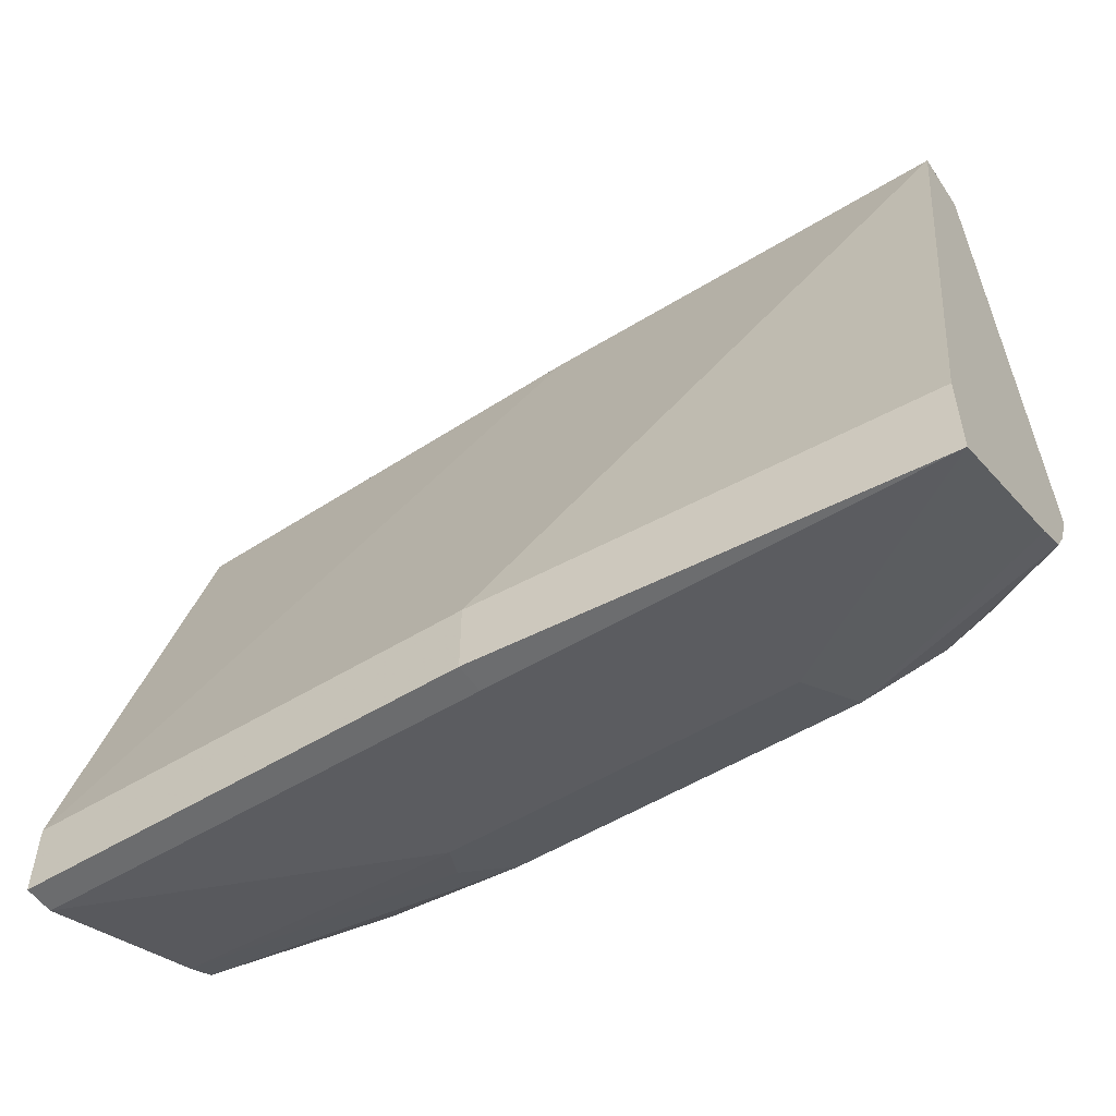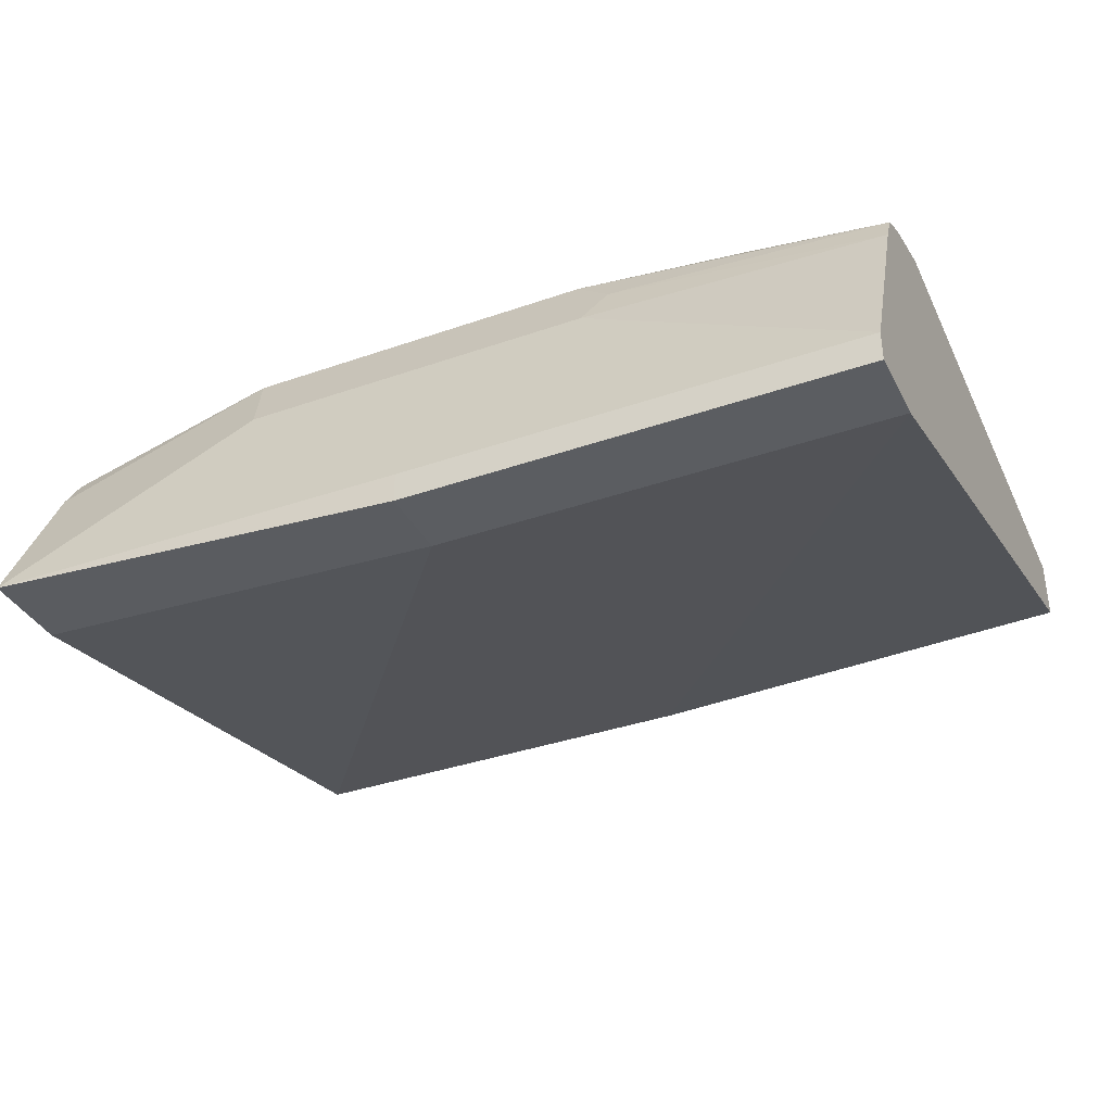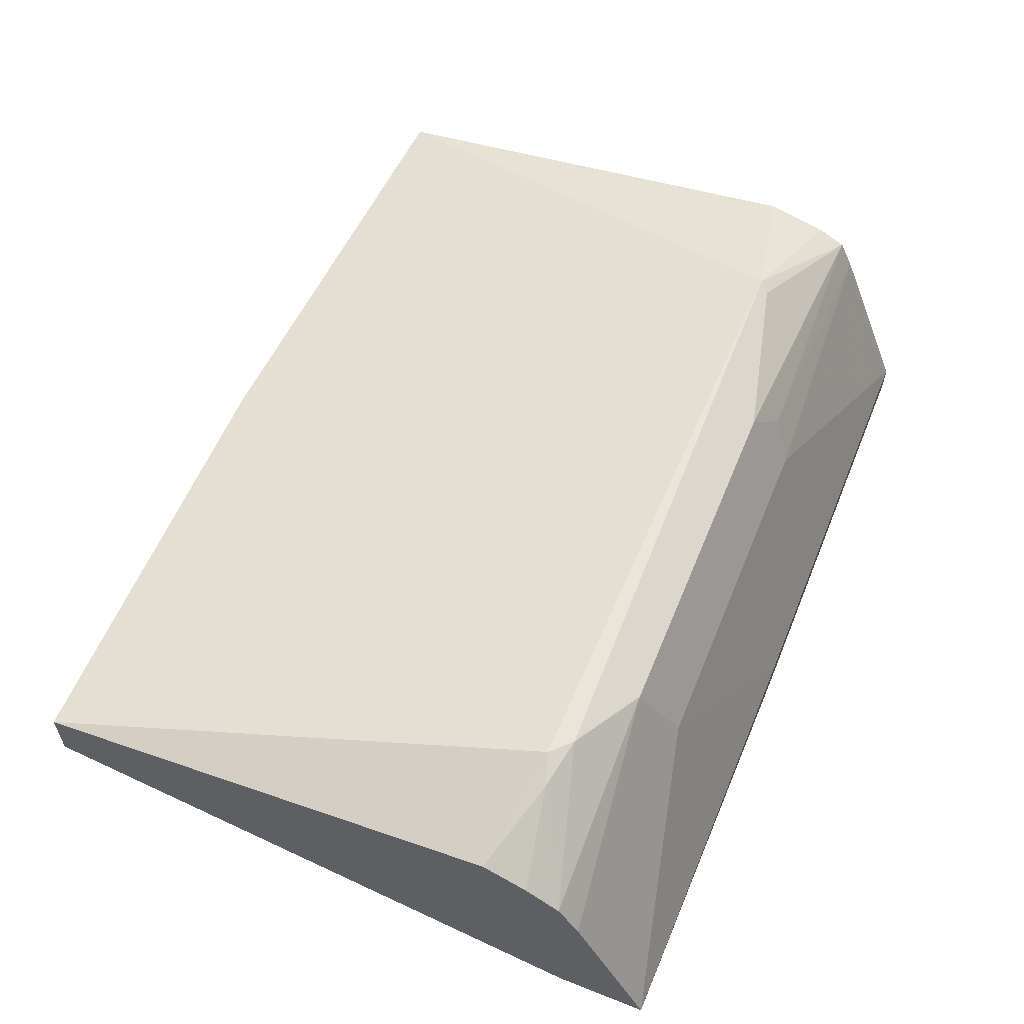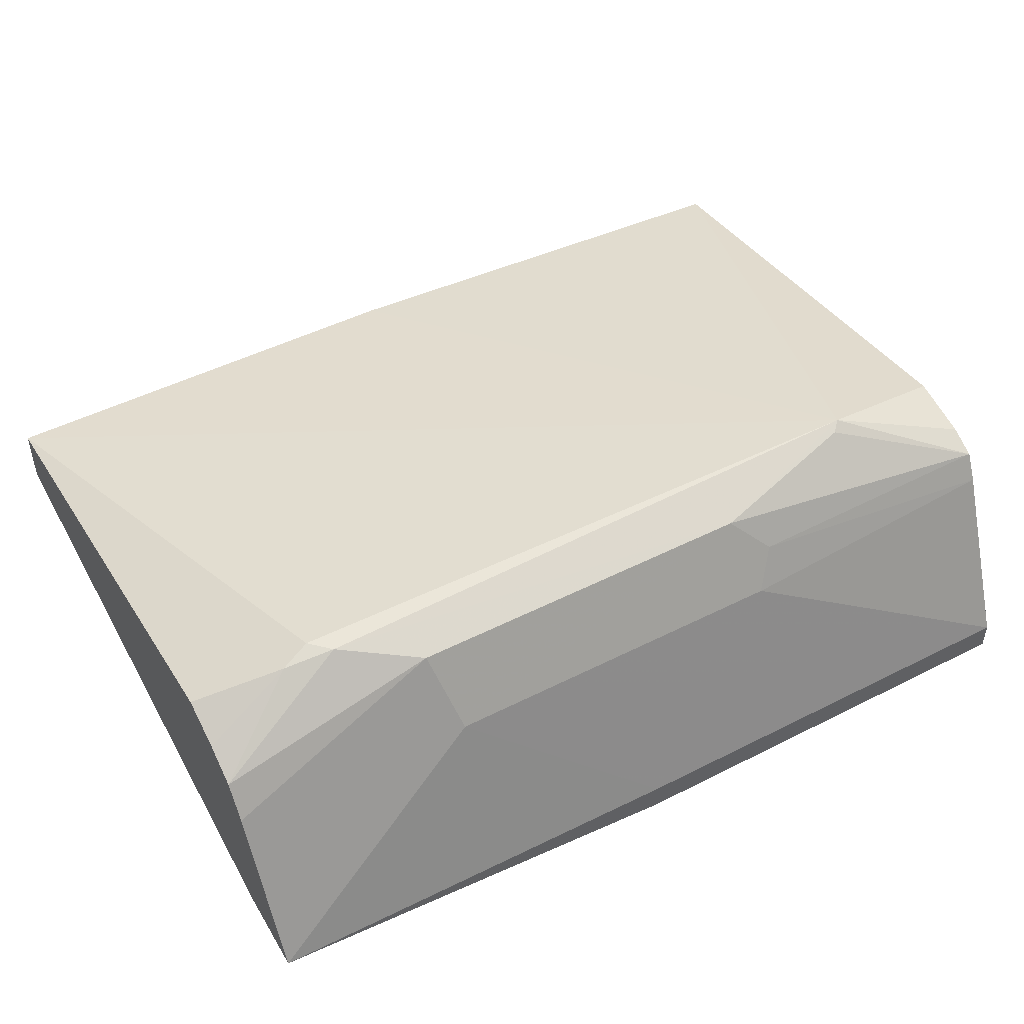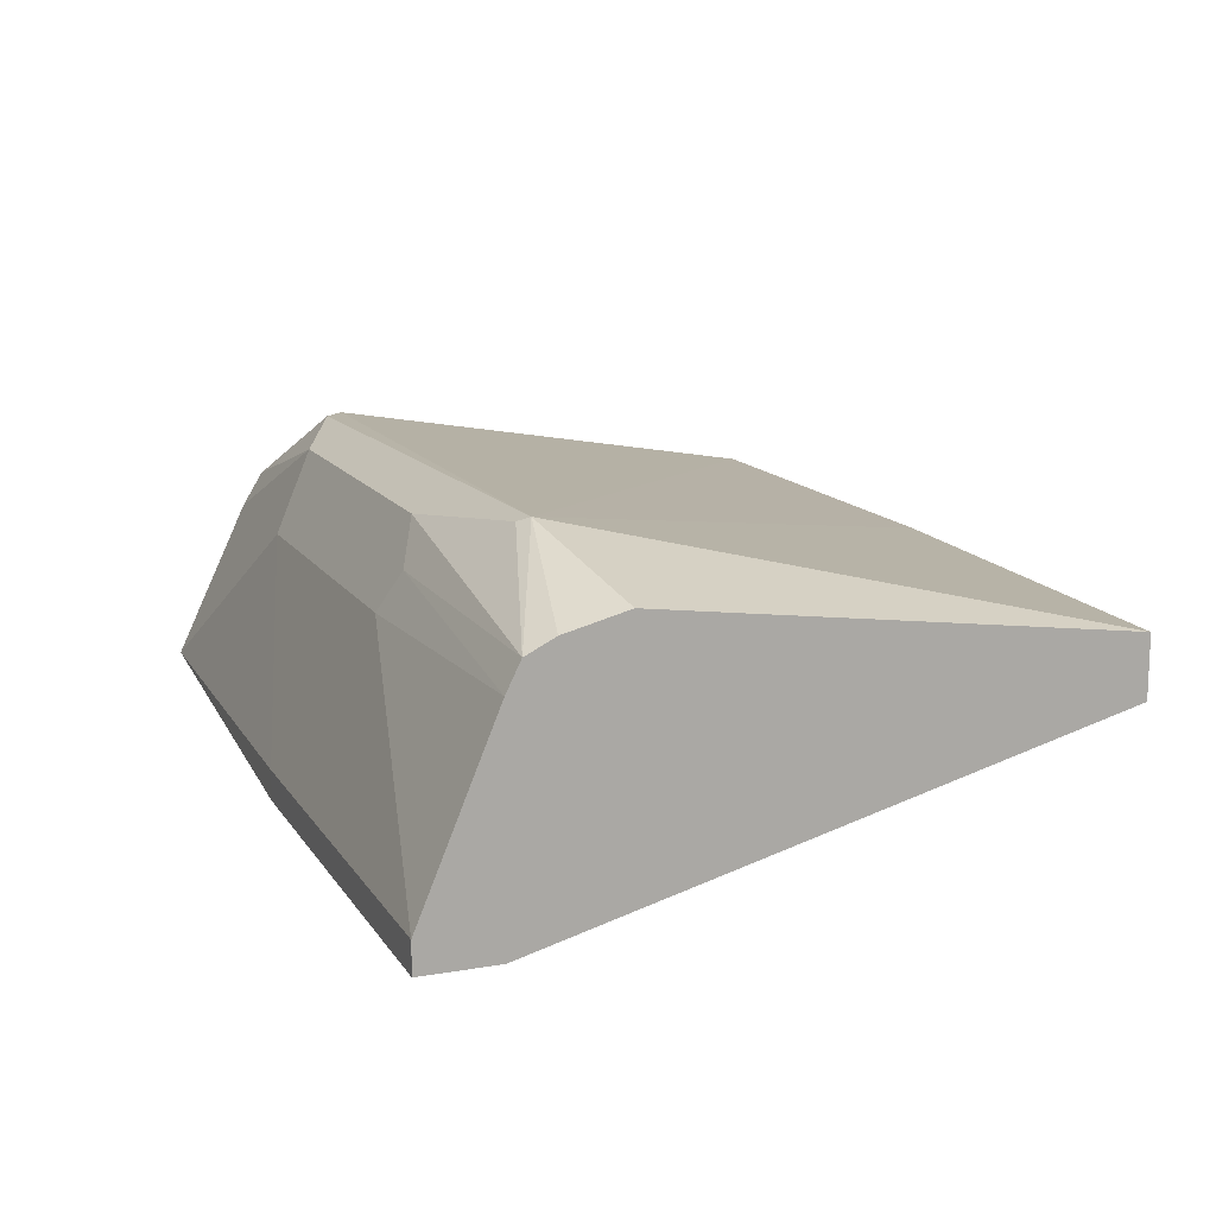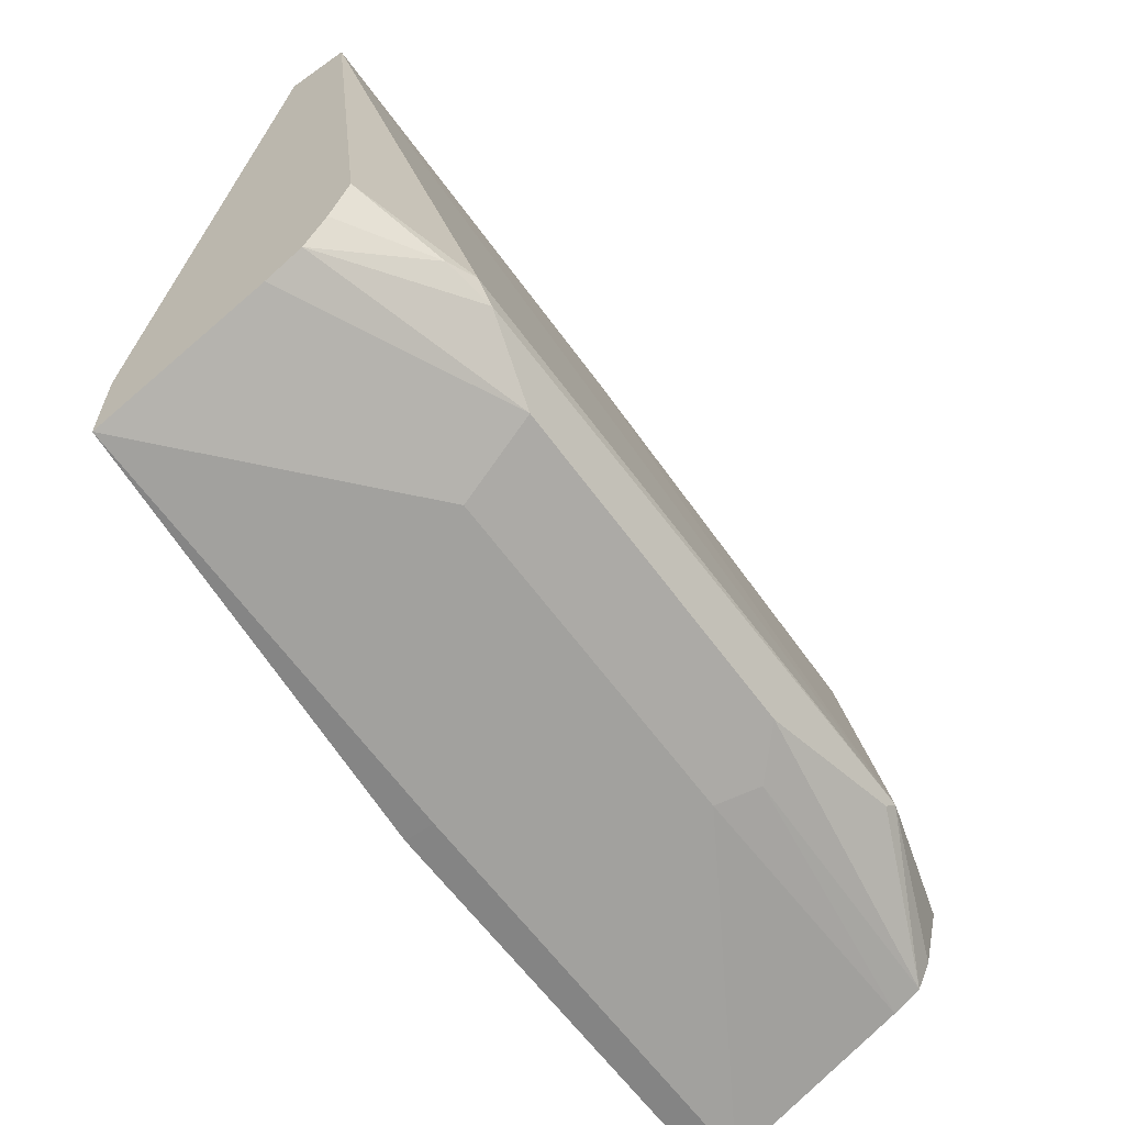
<metadata>
{"format":"obj","ext":"obj","renderer":"f3d","projection":"perspective","resolution":1024,"background":"white","views":[{"elev":-53.6,"azim":33.2,"up":"+Z"},{"elev":-36.2,"azim":-155.4,"up":"+Y"},{"elev":58.2,"azim":112.2,"up":"+Y"},{"elev":47.6,"azim":150.3,"up":"+Y"},{"elev":13.4,"azim":-111.2,"up":"+Y"},{"elev":-61.4,"azim":125.7,"up":"+Z"}]}
</metadata>
<code>
v -0.1665 0.03121 0.2923
v -0.1665 0.08352 0.5153
v -0.1665 0.1044 0.5153
v -0.007654 0.08352 0.5236
v -0.007654 0.1044 0.5236
v -0.1148 0.1409 0.3445
v 0.1459 0.1044 0.5236
v 0.1459 0.08352 0.5236
v -0.1665 0.03121 0.3184
v -0.00767 0.03121 0.3184
v 0.1459 0.04387 0.3247
v 0.1459 0.04387 0.2934
v -0.00767 0.03121 0.2923
v -0.00767 0.04176 0.2923
v -0.1665 0.04176 0.2923
v 0.06264 0.1044 0.3132
v 0.0696 0.1322 0.3271
v -0.05568 0.1322 0.3271
v -0.0696 0.1183 0.3202
v -0.06265 0.1044 0.3132
v -0.1665 0.1049 0.3187
v -0.1665 0.1148 0.3236
v -0.1665 0.1198 0.3335
v -0.1113 0.1392 0.3411
v 0.09743 0.1392 0.341
v 0.1459 0.1113 0.3271
v 0.1459 0.09927 0.3197
v 0.1459 0.1253 0.3549
v 0.1459 0.1188 0.3392
v 0.1148 0.1357 0.3445
v 0.1044 0.1392 0.348
v -0.1665 0.1253 0.355
f 26 28 12
f 27 26 12
f 27 12 17
f 27 17 26
f 17 25 26
f 24 6 18
f 18 6 25
f 24 18 22
f 24 22 6
f 22 23 6
f 29 28 26
f 17 18 25
f 15 1 23
f 6 7 31
f 30 26 25
f 30 25 31
f 30 31 28
f 28 31 7
f 28 7 12
f 7 8 12
f 6 31 25
f 19 22 18
f 32 6 23
f 32 3 6
f 32 23 3
f 23 1 3
f 22 15 23
f 29 26 30
f 21 15 22
f 29 30 28
f 21 19 20
f 21 22 19
f 2 3 1
f 4 3 2
f 5 6 3
f 5 7 6
f 5 4 7
f 4 8 7
f 4 9 8
f 4 2 9
f 9 2 1
f 10 9 1
f 10 8 9
f 11 8 10
f 11 12 8
f 5 3 4
f 13 12 10
f 11 10 12
f 21 20 15
f 16 20 19
f 16 19 18
f 16 18 17
f 16 17 12
f 16 15 20
f 16 14 15
f 14 1 15
f 13 10 1
f 13 1 14
f 16 12 14
f 13 14 12

</code>
